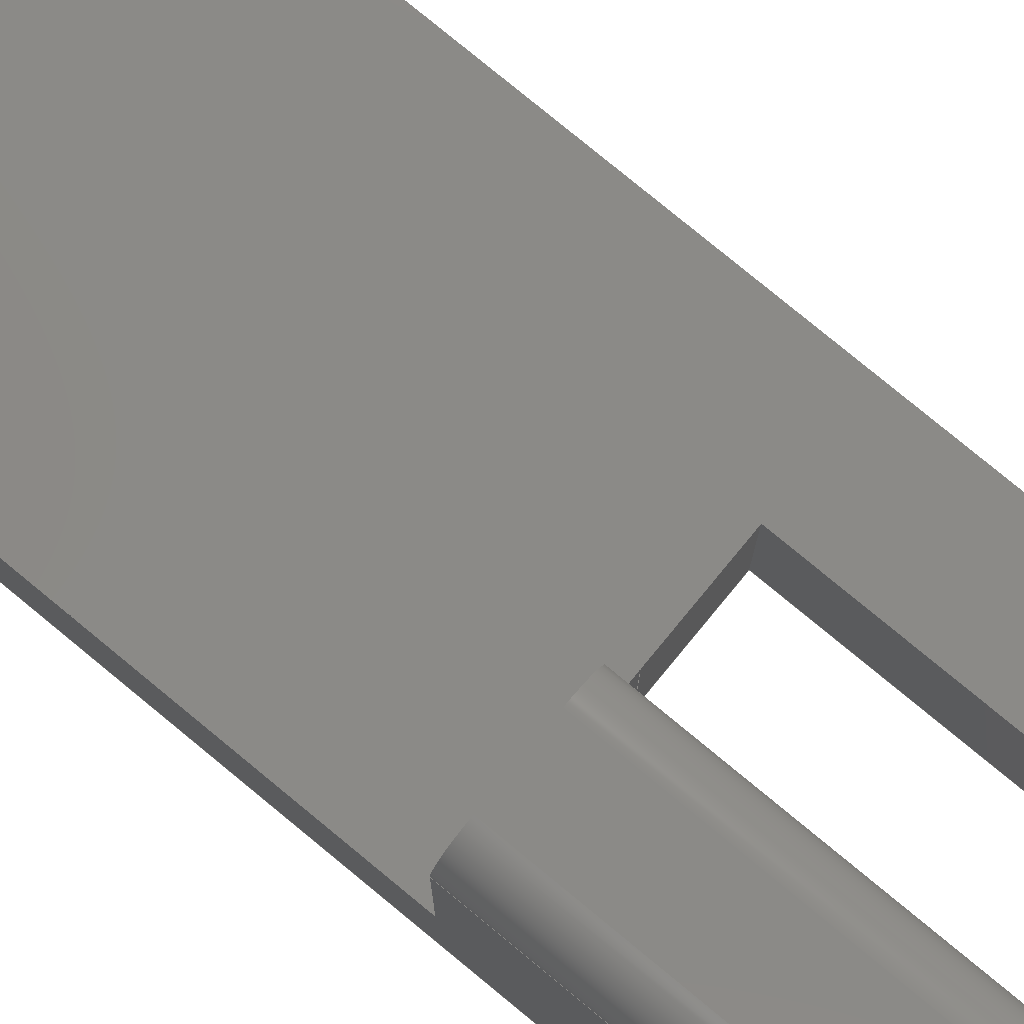
<metadata>
{"format":"iges","ext":"igs","renderer":"f3d","projection":"perspective","resolution":1024,"background":"white","views":[{"elev":78.8,"azim":129.5,"up":"+Z"}]}
</metadata>
<code>

,,6HClamp1,6HClamp1,7Hunknown,7Hunknown,32,38,7,99,15,,1,2,2HMM,1,0.08,
15H2.015e+07,0.01,1e+04,7Hunknown,7Hunknown,11,0,;
     186       1                                                00000000
     186            -227       1       0                               0
     514       2                                                00010000
     514                       2       1                               0
     510       4                                                00010000
     510            -227       1       1                               0
     510       5                                                00010000
     510            -227       1       1                               0
     510       6                                                00010000
     510            -227       1       1                               0
     510       7                                                00010000
     510            -227       1       1                               0
     510       8                                                00010000
     510            -227       1       1                               0
     510       9                                                00010000
     510            -227       1       1                               0
     510      10                                                00010000
     510            -227       1       1                               0
     510      11                                                00010000
     510            -227       1       1                               0
     510      12                                                00010000
     510            -227       1       1                               0
     510      13                                                00010000
     510            -227       1       1                               0
     510      14                                                00010000
     510            -227       1       1                               0
     510      15                                                00010000
     510            -227       1       1                               0
     510      16                                                00010000
     510            -227       1       1                               0
     510      17                                                00010000
     510            -227       1       1                               0
     510      18                                                00010000
     510            -227       1       1                               0
     510      19                                                00010000
     510            -227       1       1                               0
     510      20                                                00010000
     510            -227       1       1                               0
     510      21                                                00010000
     510            -227       1       1                               0
     508      22                                                00010000
     508                       1       1                               0
     508      23                                                00010000
     508                       2       1                               0
     508      25                                                00010000
     508                       2       1                               0
     508      27                                                00010000
     508                       1       1                               0
     508      28                                                00010000
     508                       2       1                               0
     508      30                                                00010000
     508                       1       1                               0
     508      31                                                00010000
     508                       2       1                               0
     508      33                                                00010000
     508                       1       1                               0
     508      34                                                00010000
     508                       1       1                               0
     508      35                                                00010000
     508                       3       1                               0
     508      38                                                00010000
     508                       1       1                               0
     508      39                                                00010000
     508                       1       1                               0
     508      40                                                00010000
     508                       1       1                               0
     508      41                                                00010000
     508                       1       1                               0
     508      42                                                00010000
     508                       1       1                               0
     508      43                                                00010000
     508                       1       1                               0
     508      44                                                00010000
     508                       1       1                               0
     508      45                                                00010000
     508                       1       1                               0
     508      46                                                00010000
     508                       1       1                               0
     508      47                                                00010000
     508                       1       1                               0
     508      48                                                00010000
     508                       1       1                               0
     508      49                                                00010000
     508                       1       1                               0
     508      50                                                00010000
     508                       2       1                               0
     126      52                                                00010000
     126       0               4       0                               0
     126      56                                                00010000
     126       0               2       0                               0
     126      58                                                00010000
     126       0               4       0                               0
     126      62                                                00010000
     126       0               2       0                               0
     126      64                                                00010000
     126       0               2       0                               0
     126      66                                                00010000
     126       0               2       0                               0
     126      68                                                00010000
     126       0               2       0                               0
     126      70                                                00010000
     126       0               2       0                               0
     126      72                                                00010000
     126       0               2       0                               0
     126      74                                                00010000
     126       0               2       0                               0
     126      76                                                00010000
     126       0               4       0                               0
     126      80                                                00010000
     126       0               2       0                               0
     126      82                                                00010000
     126       0               3       0                               0
     126      85                                                00010000
     126       0               2       0                               0
     126      87                                                00010000
     126       0               4       0                               0
     126      91                                                00010000
     126       0               3       0                               0
     126      94                                                00010000
     126       0               2       0                               0
     126      96                                                00010000
     126       0               2       0                               0
     126      98                                                00010000
     126       0               2       0                               0
     126     100                                                00010000
     126       0               2       0                               0
     126     102                                                00010000
     126       0               2       0                               0
     126     104                                                00010000
     126       0               2       0                               0
     126     106                                                00010000
     126       0               2       0                               0
     126     108                                                00010000
     126       0               3       0                               0
     126     111                                                00010000
     126       0               2       0                               0
     126     113                                                00010000
     126       0               2       0                               0
     126     115                                                00010000
     126       0               3       0                               0
     126     118                                                00010000
     126       0               2       0                               0
     126     120                                                00010000
     126       0               2       0                               0
     126     122                                                00010000
     126       0               3       0                               0
     126     125                                                00010000
     126       0               2       0                               0
     126     127                                                00010000
     126       0               2       0                               0
     126     129                                                00010000
     126       0               3       0                               0
     126     132                                                00010000
     126       0               3       0                               0
     126     135                                                00010000
     126       0               3       0                               0
     126     138                                                00010000
     126       0               8       0                               0
     126     146                                                00010000
     126       0               9       0                               0
     126     155                                                00010000
     126       0               2       0                               0
     126     157                                                00010000
     126       0               2       0                               0
     126     159                                                00010000
     126       0               2       0                               0
     126     161                                                00010000
     126       0               2       0                               0
     126     163                                                00010000
     126       0               2       0                               0
     126     165                                                00010000
     126       0               8       0                               0
     126     173                                                00010000
     126       0               3       0                               0
     126     176                                                00010000
     126       0               9       0                               0
     126     185                                                00010000
     126       0               3       0                               0
     126     188                                                00010000
     126       0               2       0                               0
     126     190                                                00010000
     126       0               3       0                               0
     126     193                                                00010000
     126       0               2       0                               0
     128     195                                                00010000
     128       0    -227       6       0                               0
     128     201                                                00010000
     128       0    -227       3       0                               0
     128     204                                                00010000
     128       0    -227       3       0                               0
     128     207                                                00010000
     128       0    -227       7       0                               0
     128     214                                                00010000
     128       0    -227       3       0                               0
     128     217                                                00010000
     128       0    -227       4       0                               0
     128     221                                                00010000
     128       0    -227       5       0                               0
     128     226                                                00010000
     128       0    -227       3       0                               0
     128     229                                                00010000
     128       0    -227       4       0                               0
     128     233                                                00010000
     128       0    -227       3       0                               0
     128     236                                                00010000
     128       0    -227       3       0                               0
     128     239                                                00010000
     128       0    -227       2       0                               0
     128     241                                                00010000
     128       0    -227      17       0                               0
     128     258                                                00010000
     128       0    -227      16       0                               0
     128     274                                                00010000
     128       0    -227       4       0                               0
     128     278                                                00010000
     128       0    -227       4       0                               0
     128     282                                                00010000
     128       0    -227       2       0                               0
     128     284                                                00010000
     128       0    -227       4       0                               0
     502     288                                                00010000
     502                       7       1                               0
     504     295                                                00010001
     504                      14       1                               0
     406     309                                                00000000
     406                       1      15                               0
     314     310                                                00000200
     314                       2       0                               0
186,3,1,0,0,1,225;                                                     1
514,18,5,1,7,1,9,1,11,1,13,1,15,1,17,1,19,1,21,1,23,1,25,1,27,1,       3
29,1,31,1,33,1,35,1,37,1,39,1;                                         3
510,185,1,1,41;                                                        5
510,187,1,1,43;                                                        7
510,189,1,1,45;                                                        9
510,191,1,1,47;                                                       11
510,193,1,1,49;                                                       13
510,195,1,1,51;                                                       15
510,197,1,1,53;                                                       17
510,199,1,1,55;                                                       19
510,201,1,1,57;                                                       21
510,203,3,1,59,61,63;                                                 23
510,205,1,1,65;                                                       25
510,207,1,1,67;                                                       27
510,209,1,1,69;                                                       29
510,211,1,1,71;                                                       31
510,213,1,1,73;                                                       33
510,215,1,1,75;                                                       35
510,217,1,1,77;                                                       37
510,219,4,1,79,81,83,85;                                              39
508,4,0,223,1,1,0,0,223,2,1,0,0,223,3,1,0,0,223,4,1,0;                41
508,6,0,223,4,0,0,0,223,5,1,0,0,223,6,0,0,0,223,7,1,0,0,223,8,0,      43
0,0,223,9,1,0;                                                        43
508,6,0,223,3,0,0,0,223,10,0,0,0,223,11,0,0,0,223,12,0,0,0,223,       45
13,1,0,0,223,5,0,0;                                                   45
508,4,0,223,11,1,0,0,223,14,1,0,0,223,15,1,0,0,223,16,1,0;            47
508,8,0,223,16,0,0,0,223,17,0,0,0,223,18,1,0,0,223,19,0,0,0,223,      49
20,1,0,0,223,21,0,0,0,223,22,1,0,0,223,12,1,0;                        49
508,4,0,223,2,0,0,0,223,23,1,0,0,223,14,0,0,0,223,10,1,0;             51
508,6,0,223,1,0,0,0,223,9,0,0,0,223,24,0,0,0,223,17,1,0,0,223,        53
15,0,0,0,223,23,0,0;                                                  53
508,4,0,223,8,1,0,0,223,25,0,0,0,223,26,0,0,0,223,27,1,0;             55
508,4,0,223,6,1,0,0,223,28,1,0,0,223,29,1,0,0,223,30,0,0;             57
508,11,0,223,13,0,0,0,223,22,0,0,0,223,31,0,0,0,223,32,0,0,0,         59
223,33,0,0,0,223,18,0,0,0,223,24,1,0,0,223,27,0,0,0,223,34,0,0,       59
0,223,35,0,0,0,223,28,0,0;                                            59
508,1,0,223,36,0,0;                                                   61
508,1,0,223,37,0,0;                                                   63
508,4,0,223,33,1,0,0,223,38,0,0,0,223,39,1,0,0,223,19,1,0;            65
508,4,0,223,32,1,0,0,223,40,1,0,0,223,41,0,0,0,223,38,1,0;            67
508,4,0,223,36,1,0,0,223,42,1,0,0,223,43,0,0,0,223,42,0,0;            69
508,4,0,223,37,1,0,0,223,44,1,0,0,223,45,0,0,0,223,44,0,0;            71
508,4,0,223,34,1,0,0,223,26,1,0,0,223,46,0,0,0,223,47,0,0;            73
508,4,0,223,35,1,0,0,223,47,1,0,0,223,48,0,0,0,223,29,0,0;            75
508,4,0,223,31,1,0,0,223,21,1,0,0,223,49,0,0,0,223,40,0,0;            77
508,4,0,223,20,0,0,0,223,39,0,0,0,223,41,1,0,0,223,49,1,0;            79
508,1,0,223,43,1,0;                                                   81
508,1,0,223,45,1,0;                                                   83
508,5,0,223,7,0,0,0,223,30,1,0,0,223,48,1,0,0,223,46,1,0,0,223,       85
25,1,0;                                                               85
126,2,2,0,0,0,0,-0.7854,-0.7854,                87
-0.7854,0.7854,0.7854,               87
0.7854,1,0.7071,1,55.5,21,5,55.5,21,        87
6,56.5,21,6,-0.7854,0.7854,0,0,0;         87
126,1,1,0,0,1,0,-0.6,-0.6,0.2,0.2,1,1,56.5,21,6,56.5,29,6,      89
-0.6,0.2,0,0,0;                                                    89
126,2,2,0,0,0,0,-0.7854,-0.7854,                91
-0.7854,0.7854,0.7854,               91
0.7854,1,0.7071,1,56.5,29,6,55.5,29,        91
6,55.5,29,5,-0.7854,0.7854,0,0,0;         91
126,1,1,0,0,1,0,-0.2,-0.2,0.6,0.6,1,1,55.5,29,5,55.5,21,5,      93
-0.2,0.6,0,0,0;                                                    93
126,1,1,0,0,1,0,-0.5,-0.5,0,0,1,1,55.5,29,5,55.5,29,0,        95
-0.5,0,0,0,0;                                                     95
126,1,1,0,0,1,0,-0.4,-0.4,0,0,1,1,55.5,29,-4,55.5,29,0,       97
-0.4,0,0,0,0;                                                     97
126,1,1,0,0,1,0,0,0,0.8,0.8,1,1,55.5,29,-4,55.5,21,-4,        99
0,0.8,0,0,0;                                                      99
126,1,1,0,0,1,0,-0.2,-0.2,0.2,0.2,1,1,55.5,21,0,55.5,21,        101
-4,-0.2,0.2,0,0,0;                                               101
126,1,1,0,0,1,0,-0.4,-0.4,0.1,0.1,1,1,55.5,21,                    103
-5.551D-16,55.5,21,5,-0.4,0.1,0,0,0;                 103
126,1,1,0,0,1,0,-0.2,-0.2,0,0,1,1,58.5,29,6,56.5,29,6,       105
-0.2,0,0,0,0;                                                    105
126,2,2,0,0,0,0,-0.7854,-0.7854,               107
-0.7854,0.7854,0.7854,              107
0.7854,1,0.7071,1,59.5,29,5,59.5,29,       107
6,58.5,29,6,-0.7854,0.7854,0,0,0;        107
126,1,1,0,0,1,0,0,0,0.5,0.5,1,1,59.5,29,0,59.5,29,5,0,      109
0.5,0,0,0;                                                        109
126,1,1,0,0,1,0,-0.275,-0.275,0.125,         111
0.125,1,1,59.5,29,0,55.5,29,0,-0.275,0.125,0,     111
0,0;                                                               111
126,1,1,0,0,1,0,0.15,0.15,0.95,0.95,       113
1,1,58.5,29,6,58.5,21,6,0.15,0.95,0,0,0;       113
126,2,2,0,0,0,0,-0.7854,-0.7854,               115
-0.7854,0.7854,0.7854,              115
0.7854,1,0.7071,1,58.5,21,6,59.5,21,       115
6,59.5,21,5,-0.7854,0.7854,0,0,0;        115
126,1,1,0,0,1,0,-0.95,-0.95,               117
-0.15,-0.15,1,1,59.5,21,5,59.5,        117
29,5,-0.95,-0.15,0,0,0;               117
126,1,1,0,0,1,0,0,0,0.5,0.5,1,1,59.5,21,0,59.5,21,5,0,      119
0.5,0,0,0;                                                        119
126,1,1,0,0,1,0,0.6,0.6,2.7,2.7,1,      121
1,59.5,21,0,59.5,0,0,0.6,2.7,0,0,0;            121
126,1,1,0,0,1,0,-0.4,-0.4,0,0,1,1,59.5,0,-4,59.5,0,0,        123
-0.4,0,0,0,0;                                                    123
126,1,1,0,0,1,0,-2.1,-2.1,1.5,1.5,1,1,59.5,0,-4,59.5,36,        125
-4,-2.1,1.5,0,0,0;                                               125
126,1,1,0,0,1,0,0,0,0.4,0.4,1,1,59.5,36,0,59.5,36,-4,0,     127
0.4,0,0,0;                                                        127
126,1,1,0,0,1,0,-0.9,-0.9,-0.2,-0.2,     129
1,1,59.5,36,0,59.5,29,0,-0.9,-0.2,0,0,0;      129
126,1,1,0,0,1,0,0,0,0.2,0.2,1,1,56.5,21,6,58.5,21,6,0,      131
0.2,0,0,0;                                                        131
126,1,1,0,0,1,0,-0.425,-0.425,-0.025,                   133
-0.025,1,1,59.5,21,0,55.5,21,0,-0.425,            133
-0.025,0,0,0;                                        133
126,1,1,0,0,1,0,0,0,0.1,0.1,1,1,     135
54.5,21,-4,55.5,21,-4,0,0.1,0,0,0;             135
126,1,1,0,0,1,0,0,0,0.4,0.4,1,1,54.5,21,0,54.5,21,-4,0,     137
0.4,0,0,0;                                                        137
126,1,1,0,0,1,0,0.025,0.025,0.125,         139
0.125,1,1,54.5,21,0,55.5,21,0,0.025,0.125,0,     139
0,0;                                                               139
126,1,1,0,0,1,0,0.125,0.125,0.525,0.525,     141
1,1,55.5,29,0,51.5,29,0,0.125,0.525,0,0,0;      141
126,1,1,0,0,1,0,0,0,0.4,0.4,1,1,51.5,29,0,51.5,29,-4,0,     143
0.4,0,0,0;                                                        143
126,1,1,0,0,1,0,0.4,0.4,                 145
0.8,0.8,1,1,55.5,29,-4,51.5,29,     145
-4,0.4,0.8,0,0,0;                    145
126,1,1,0,0,1,0,-0.275,-0.275,0.825,0.825,1,1,48.5,36,0,         147
59.5,36,0,-0.275,0.825,0,0,0;                                   147
126,1,1,0,0,1,0,-0.9,-0.9,2.7,2.7,1,1,48.5,0,0,48.5,36,0,      149
-0.9,2.7,0,0,0;                                                   149
126,1,1,0,0,1,0,-0.525,-0.525,0.575,         151
0.575,1,1,59.5,0,0,48.5,0,0,-0.525,0.575,0,       151
0,0;                                                               151
126,1,1,0,0,1,0,-0.125,-0.125,               153
0.175,0.175,1,1,51.5,21,     153
0,54.5,21,0,-0.125,0.175,0,0,0;        153
126,1,1,0,0,1,0,-0.55,-0.55,0.25,0.25,     155
1,1,51.5,29,0,51.5,21,0,-0.55,                    155
0.25,0,0,0;                                          155
126,8,2,0,1,0,0,-3.142,-3.142,                 157
-3.142,-1.571,-1.571,0,0,           157
1.571,1.571,3.142,                    157
3.142,3.142,1,0.7071,1,           157
0.7071,1,0.7071,1,0.7071,1,      157
52,32.5,0,52,30.5,0,54,30.5,0,56,30.5,0,56,32.5,0,56,     157
34.5,0,54,34.5,0,52,34.5,0,52,32.5,0,-3.142,       157
3.142,0,0,0;                                           157
126,8,2,0,1,0,0,-3.142,-3.142,                 159
-3.142,-1.571,-1.571,0,0,           159
1.571,1.571,3.142,                    159
3.142,3.142,1,0.7071,1,           159
0.7071,1,0.7071,1,0.7071,1,        159
52,3.5,0,52,1.5,0,54,1.5,0,56,      159
1.5,0,56,3.5,0,56,5.5,0,54,          159
5.5,0,52,5.5,0,52,3.5,0,              159
-3.142,3.142,0,0,0;                         159
126,1,1,0,0,1,0,-0.4,-0.4,0,0,1,1,48.5,0,-4,48.5,0,0,        161
-0.4,0,0,0,0;                                                    161
126,1,1,0,0,1,0,-0.6,-0.6,0.5,0.5,1,1,48.5,0,-4,59.5,0,-4,     163
-0.6,0.5,0,0,0;                                                   163
126,1,1,0,0,1,0,0,0,0.4,0.4,1,1,48.5,36,0,48.5,36,-4,0,     165
0.4,0,0,0;                                                        165
126,1,1,0,0,1,0,-0.4,-0.4,3.2,3.2,1,1,48.5,0,-4,48.5,36,        167
-4,-0.4,3.2,0,0,0;                                               167
126,1,1,0,0,1,0,18,18,20,20,1,1,52,32.5,                      169
-4.441D-15,52,32.5,-4,18,20,0,0,0;                 169
126,8,2,0,1,0,0,-3.142,-3.142,                 171
-3.142,-1.571,-1.571,0,0,           171
1.571,1.571,3.142,                    171
3.142,3.142,1,0.7071,1,           171
0.7071,1,0.7071,1,0.7071,1,      171
52,32.5,-4,52,30.5,-4,54,30.5,-4,56,30.5,-4,56,32.5,        171
-4,56,34.5,-4,54,34.5,-4,52,34.5,-4,52,32.5,-4,             171
-3.142,3.142,0,0,0;                         171
126,1,1,0,0,1,0,18,18,                   173
20,20,1,1,52,3.5,0,52,3.5,-4,      173
18,20,0,0,0;                          173
126,8,2,0,1,0,0,-3.142,-3.142,                 175
-3.142,-1.571,-1.571,0,0,           175
1.571,1.571,3.142,                    175
3.142,3.142,1,0.7071,1,           175
0.7071,1,0.7071,1,0.7071,1,        175
52,3.5,-4,52,1.5,-4,54,1.5,-4,       175
56,1.5,-4,56,3.5,-4,56,5.5,-4,       175
54,5.5,-4,52,5.5,-4,52,3.5,-4,       175
-3.142,3.142,0,0,0;                         175
126,1,1,0,0,1,0,0,0,0.3,0.3,1,1,     177
51.5,21,-4,54.5,21,-4,0,0.3,0,      177
0,0;                                                               177
126,1,1,0,0,1,0,0,0,0.4,0.4,1,1,51.5,21,0,        179
51.5,21,-4,0,0.4,0,0,0;                           179
126,1,1,0,0,1,0,0,0,0.8,0.8,1,1,     181
51.5,29,-4,51.5,21,-4,0,0.8,0,      181
0,0;                                                               181
126,1,1,0,0,1,0,0,0,1.1,1.1,1,1,48.5,36,-4,59.5,36,-4,       183
0,1.1,0,0,0;                                                     183
128,1,2,1,2,0,0,0,0,0,-2,-2,6,6,-0.7854,              185
-0.7854,-0.7854,0.7854,             185
0.7854,0.7854,1,1,0.7071,         185
0.7071,1,1,56.5,21,6,56.5,29,6,55.5,21,6,         185
55.5,29,6,55.5,21,5,55.5,29,5,-2,6,-0.7854,       185
0.7854;                                                   185
128,1,1,1,1,0,0,1,0,0,-0.4,-0.4,0.5,0.5,-0.8,-0.8,0,0,1,1,       187
1,1,55.5,21,-4,55.5,21,5,55.5,29,-4,55.5,29,5,-0.4,        187
0.5,-0.8,0;                                                         187
128,1,1,1,1,0,0,1,0,0,0,0,0.4,0.4,     189
0,0,0.6,0.6,1,1,1,1,59.5,29,0,55.5,29,0,59.5,29,6,       189
55.5,29,6,0,0.4,0,0.6;                             189
128,1,2,1,2,0,0,0,0,0,-9.5,-9.5,-1.5,                   191
-1.5,-0.7854,-0.7854,             191
-0.7854,0.7854,0.7854,              191
0.7854,1,1,0.7071,0.7071,1,      191
1,58.5,29,6,58.5,21,6,59.5,29,6,59.5,21,6,59.5,29,5,      191
59.5,21,5,-9.5,-1.5,-0.7854,               191
0.7854;                                                   191
128,1,1,1,1,0,0,1,0,0,0,0,3.6,3.6,-0.5,-0.5,0.4,0.4,1,1,1,      193
1,59.5,36,5,59.5,0,5,59.5,36,-4,59.5,0,-4,0,3.6,-0.5,      193
0.4;                                                                 193
128,1,1,1,1,0,0,1,0,0,-0.15,-0.15,0.05,                195
0.05,-0.4,-0.4,0.4,0.4,1,1,1,1,56.5,21,6,        195
58.5,21,6,56.5,29,6,58.5,29,6,-0.15,0.05,        195
-0.4,0.4;                                                            195
128,1,1,1,1,0,0,1,0,0,-0.1,-0.1,       197
0.3,0.3,-1.11D-16,-1.11D-16,0.6,0.6,1,      197
1,1,1,55.5,21,-1.11D-15,59.5,21,                    197
-1.11D-15,55.5,21,6,59.5,21,6,                       197
-0.1,0.3,-1.11D-16,0.6;                   197
128,1,1,1,1,0,0,1,0,0,0,0,0.4,0.4,0,0,0.1,         199
0.1,1,1,1,1,54.5,21,-4,54.5,21,0,55.5,21,     199
-4,55.5,21,0,0,0.4,0,0.1;                         199
128,1,1,1,1,0,0,1,0,0,0.4,0.4,           201
0.8,0.8,0,0,0.4,0.4,1,1,1,1,       201
55.5,29,0,51.5,29,0,55.5,29,-4,51.5,29,-4,                   201
0.4,0.8,0,0.4;                          201
128,1,1,1,1,0,0,1,0,0,-0.55,-0.55,         203
0.55,0.55,-1.8,-1.8,1.8,1.8,1,1,1,1,48.5,0,0,59.5,0,0,       203
48.5,36,0,59.5,36,0,-0.55,0.55,-1.8,1.8;            203
128,1,1,1,1,0,0,1,0,0,-0.5,-0.5,0.6,0.6,0,0,0.4,0.4,1,1,1,      205
1,59.5,0,0,48.5,0,0,59.5,0,-4,48.5,0,-4,-0.5,0.6,0,        205
0.4;                                                                 205
128,1,1,1,1,0,0,1,0,0,0,0,3.6,3.6,0,0,0.4,0.4,1,1,1,1,       207
48.5,0,0,48.5,36,0,48.5,0,-4,48.5,36,-4,0,3.6,0,0.4;       207
128,1,8,1,2,0,1,0,0,1,18,18,20,20,-3.142,             209
-3.142,-3.142,-1.571,                209
-1.571,0,0,1.571,1.571,              209
3.142,3.142,3.142,1,1,            209
0.7071,0.7071,1,1,0.7071,         209
0.7071,1,1,0.7071,0.7071,1,      209
1,0.7071,0.7071,1,1,52,32.5,               209
-4.441D-15,52,32.5,-4,52,34.5,                         209
-4.441D-15,52,34.5,-4,54,34.5,                         209
-4.441D-15,54,34.5,-4,56,34.5,                         209
-4.441D-15,56,34.5,-4,56,32.5,                         209
-4.441D-15,56,32.5,-4,56,30.5,                         209
-4.441D-15,56,30.5,-4,54,30.5,                         209
-4.441D-15,54,30.5,-4,52,30.5,                         209
-4.441D-15,52,30.5,-4,52,32.5,                         209
-4.441D-15,52,32.5,-4,18,20,-3.142,        209
3.142;                                                    209
128,1,8,1,2,0,1,0,0,1,18,18,             211
20,20,-3.142,                 211
-3.142,-3.142,-1.571,                211
-1.571,0,0,1.571,1.571,              211
3.142,3.142,3.142,1,1,            211
0.7071,0.7071,1,1,0.7071,         211
0.7071,1,1,0.7071,0.7071,1,      211
1,0.7071,0.7071,1,1,52,3.5,0,52,3.5,     211
-4,52,5.5,0,52,5.5,-4,54,            211
5.5,0,54,5.5,-4,56,                    211
5.5,0,56,5.5,-4,56,3.5,0,56,3.5,     211
-4,56,1.5,0,56,1.5,-4,54,            211
1.5,0,54,1.5,-4,52,                    211
1.5,0,52,1.5,-4,52,3.5,0,52,3.5,     211
-4,18,20,-3.142,             211
3.142;                                                    211
128,1,1,1,1,0,0,1,0,0,0,0,0.3,0.3,     213
0,0,0.4,0.4,1,1,1,1,51.5,21,0,54.5,21,0,      213
51.5,21,-4,54.5,21,-4,0,0.3,0,      213
0.4;                                                                 213
128,1,1,1,1,0,0,1,0,0,0,0,0.8,0.8,     215
0,0,0.4,0.4,1,1,1,1,51.5,29,0,51.5,21,0,      215
51.5,29,-4,51.5,21,-4,0,0.8,0,      215
0.4;                                                                 215
128,1,1,1,1,0,0,1,0,0,0,0,1.1,1.1,0,0,0.4,0.4,1,1,1,1,       217
48.5,36,0,59.5,36,0,48.5,36,-4,59.5,36,-4,0,1.1,0,0.4;     217
128,1,1,1,1,0,0,1,0,0,-0.55,-0.55,0.55,                 219
0.55,-1.8,-1.8,1.8,1.8,1,1,1,1,59.5,0,-4,         219
48.5,0,-4,59.5,36,-4,48.5,36,-4,-0.55,0.55,       219
-1.8,1.8;                                                            219
502,32,55.5,21,5,56.5,21,6,56.5,29,6,55.5,29,5,55.5,29,     221
0,55.5,29,-4,55.5,21,-4,55.5,21,0,58.5,29,6,59.5,29,       221
5,59.5,29,0,58.5,21,6,59.5,21,5,59.5,21,0,59.5,0,0,       221
59.5,0,-4,59.5,36,-4,59.5,36,0,54.5,21,-4,54.5,21,0,       221
51.5,29,0,51.5,29,-4,48.5,36,0,48.5,0,0,51.5,                221
21,0,52,32.5,0,52,3.5,0,48.5,0,-4,48.5,36,     221
-4,52,32.5,-4,52,3.5,-4,51.5,21,-4;              221
504,49,87,221,1,221,2,89,221,2,221,3,91,221,3,221,4,93,221,4,        223
221,1,95,221,4,221,5,97,221,6,221,5,99,221,6,221,7,101,221,8,        223
221,7,103,221,8,221,1,105,221,9,221,3,107,221,10,221,9,109,221,      223
11,221,10,111,221,11,221,5,113,221,9,221,12,115,221,12,221,13,       223
117,221,13,221,10,119,221,14,221,13,121,221,14,221,15,123,221,       223
16,221,15,125,221,16,221,17,127,221,18,221,17,129,221,18,221,11,     223
131,221,2,221,12,133,221,14,221,8,135,221,19,221,7,137,221,20,       223
221,19,139,221,20,221,8,141,221,5,221,21,143,221,21,221,22,145,      223
221,6,221,22,147,221,23,221,18,149,221,24,221,23,151,221,15,221,     223
24,153,221,25,221,20,155,221,21,221,25,157,221,26,221,26,159,        223
221,27,221,27,161,221,28,221,24,163,221,28,221,16,165,221,23,        223
221,29,167,221,28,221,29,169,221,26,221,30,171,221,30,221,30,        223
173,221,27,221,31,175,221,31,221,31,177,221,32,221,19,179,221,       223
25,221,32,181,221,22,221,32,183,221,29,221,17;                       223
406,1,5HBody1;                                                       225
314,62.75,62.75,62.75,13HSteel      227
- Satin;                                                             227
S      1G      2D    228P    311
</code>
